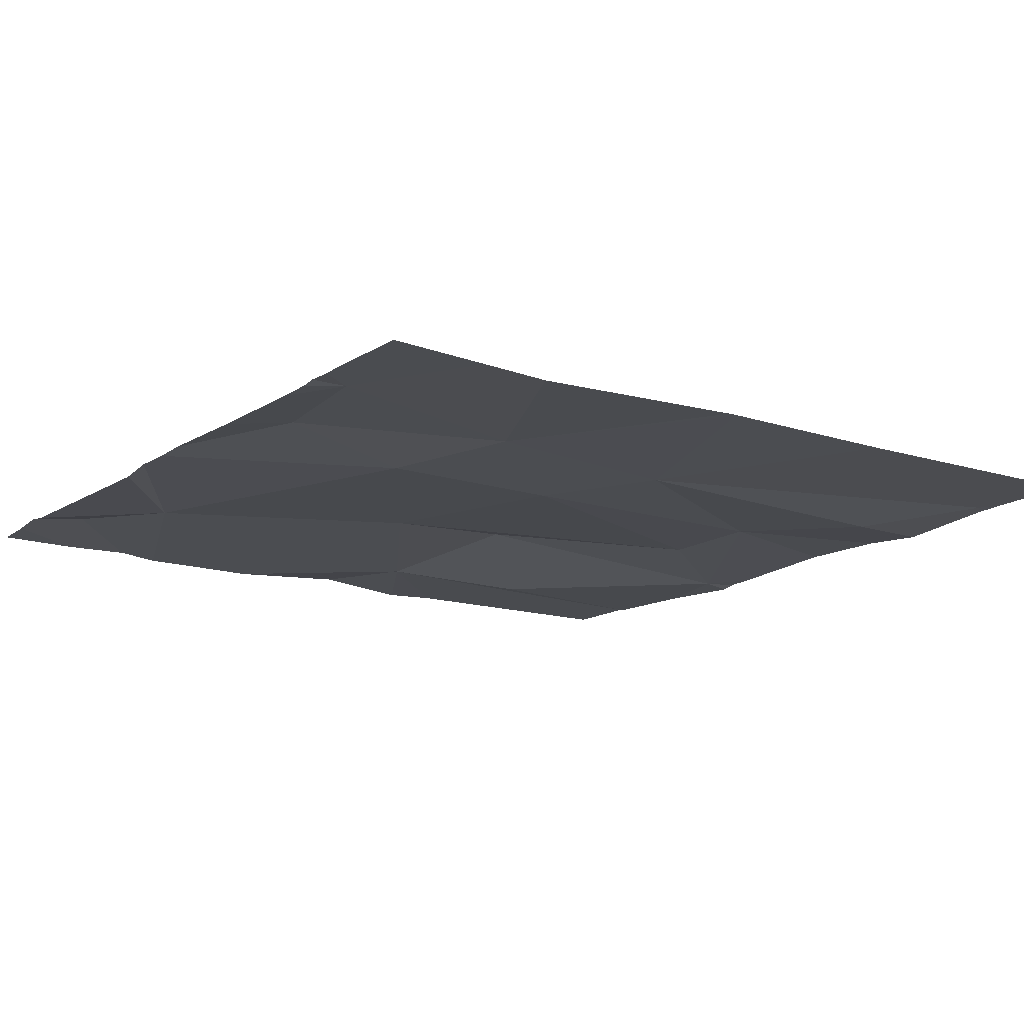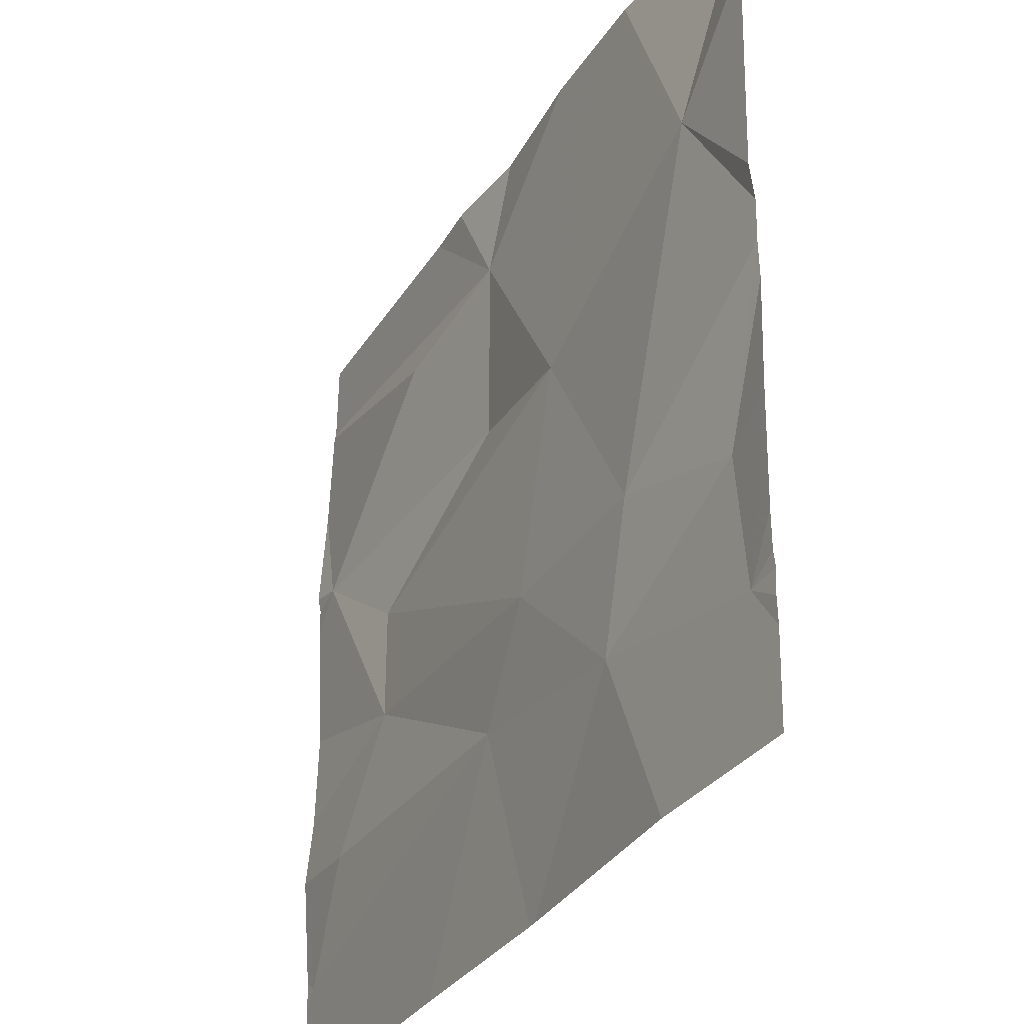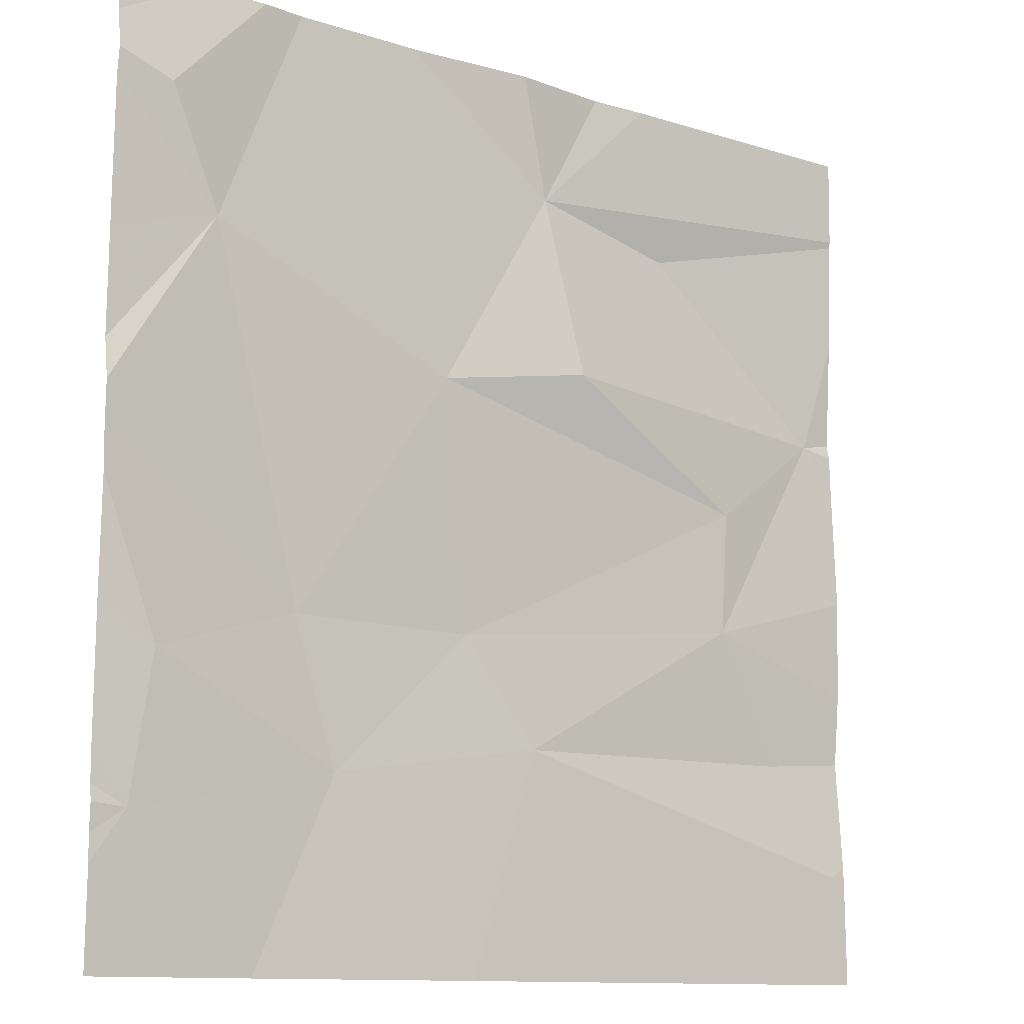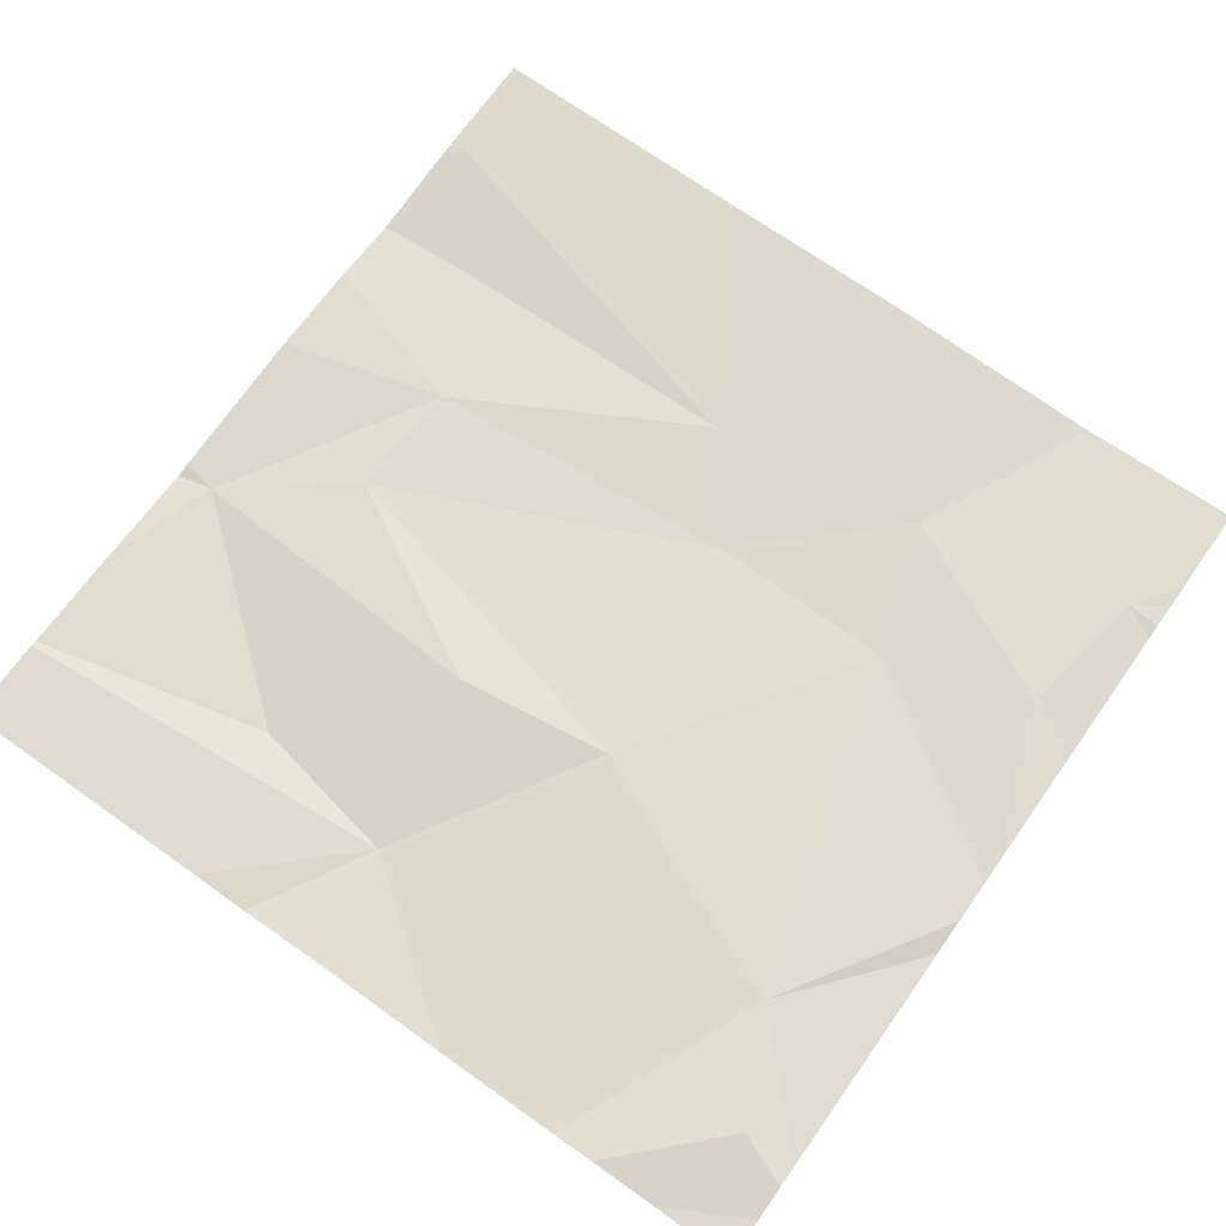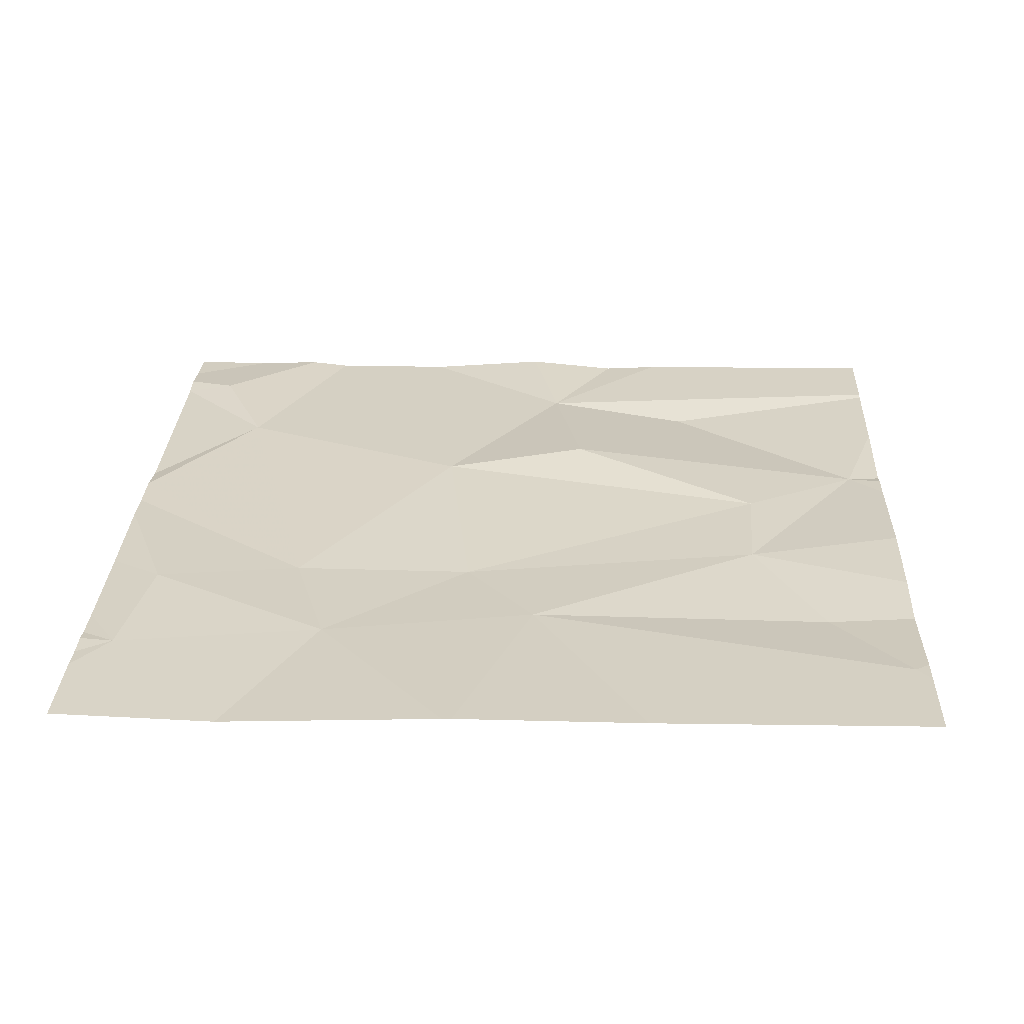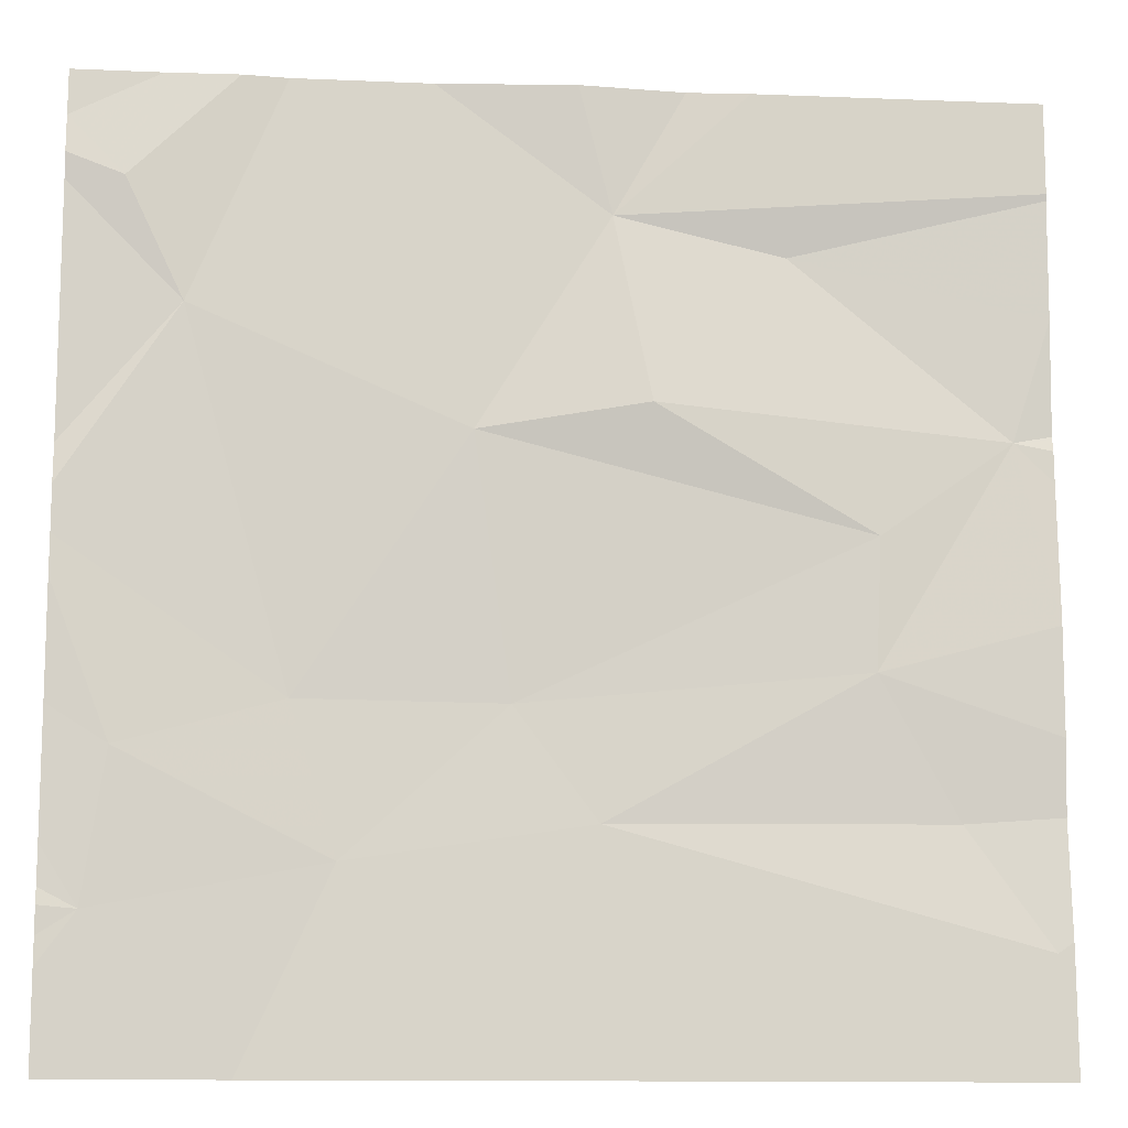
<metadata>
{"format":"obj","ext":"obj","renderer":"f3d","projection":"perspective","resolution":1024,"background":"white","views":[{"elev":-15.1,"azim":-35.4,"up":"+Z"},{"elev":-32.4,"azim":-117.9,"up":"+Y"},{"elev":-11.4,"azim":-38.6,"up":"+Y"},{"elev":70.2,"azim":-144.7,"up":"+Z"},{"elev":27.0,"azim":2.5,"up":"+Z"},{"elev":-12.5,"azim":-5.9,"up":"+Y"}]}
</metadata>
<code>
v -114.4 261.7 490.7
v -114.2 262.5 490.7
v -113.5 262.4 490.7
v -113.5 261.8 490.7
v -113.5 262 490.7
v -114.3 261.8 490.7
v -114.2 262.5 490.7
v -114.3 262.3 490.7
v -114.2 261.9 490.7
v -114 262.1 490.7
v -113.5 261.8 490.7
v -114.4 262.4 490.7
v -113.7 262.5 490.7
v -113.5 261.6 490.7
v -113.5 262.4 490.7
v -113.5 262.3 490.7
v -114.1 261.7 490.7
v -113.5 262.1 490.7
v -113.5 261.5 490.7
v -113.5 262.1 490.7
v -114.3 261.5 490.7
v -114 261.9 490.7
v -113.7 262.3 490.7
v -113.9 261.8 490.7
v -113.5 261.6 490.7
v -113.8 262.5 490.7
v -113.9 262.4 490.7
v -113.5 261.5 490.7
v -113.6 261.8 490.7
v -113.6 261.9 490.7
v -114.2 261.5 490.7
v -113.5 261.5 490.7
v -113.8 262.2 490.7
v -113.6 262 490.7
v -113.8 261.5 490.7
v -114.3 262.5 490.7
v -114.4 261.6 490.7
v -114.4 261.9 490.7
v -114.4 261.7 490.7
v -114.4 262.1 490.7
v -114.4 262.1 490.7
v -114.4 262 490.7
v -114.4 262.4 490.7
v -114.4 262.4 490.7
v -114.4 262.4 490.7
v -114.4 262.2 490.7
v -114.4 262 490.7
v -114.4 261.7 490.7
v -114.4 261.7 490.7
v -114.4 261.7 490.7
v -113.5 262.1 490.7
v -113.5 262.1 490.7
v -113.5 261.7 490.7
v -114 261.5 490.7
v -114 261.5 490.7
v -114.4 261.5 490.7
v -114.4 261.5 490.7
v -113.9 262.5 490.7
v -114.1 262.5 490.7
v -114.1 262.5 490.7
v -113.5 262.5 490.7
v -113.5 262.5 490.7
v -114.4 262.5 490.7
f 56 37 57
f 1 6 38
f 53 25 14
f 9 8 41
f 10 8 9
f 59 27 58
f 44 12 45
f 56 1 37
f 52 20 51
f 36 12 2
f 2 8 7
f 6 1 17
f 51 20 5
f 6 9 42
f 17 1 21
f 6 17 9
f 55 17 31
f 3 27 15
f 54 24 17
f 9 22 10
f 23 20 16
f 32 24 35
f 58 27 26
f 11 29 4
f 22 9 17
f 25 29 24
f 29 30 24
f 26 27 13
f 33 23 27
f 33 34 20
f 27 23 15
f 20 23 33
f 13 3 62
f 20 30 5
f 20 34 30
f 35 24 54
f 4 25 53
f 22 24 30
f 10 27 59
f 10 33 27
f 7 10 60
f 13 27 3
f 17 24 22
f 54 17 55
f 10 22 34
f 30 34 22
f 34 33 10
f 7 8 10
f 32 25 24
f 37 1 49
f 5 30 11
f 38 6 47
f 39 1 38
f 4 29 25
f 2 12 8
f 40 8 46
f 41 8 40
f 31 17 21
f 42 9 41
f 11 30 29
f 19 25 28
f 44 8 12
f 28 25 32
f 19 14 25
f 45 12 43
f 15 23 16
f 46 8 44
f 18 20 52
f 47 6 42
f 48 1 39
f 36 43 12
f 49 1 50
f 21 1 56
f 16 20 18
f 50 1 48
f 60 10 59
f 62 3 61
f 63 43 36

</code>
